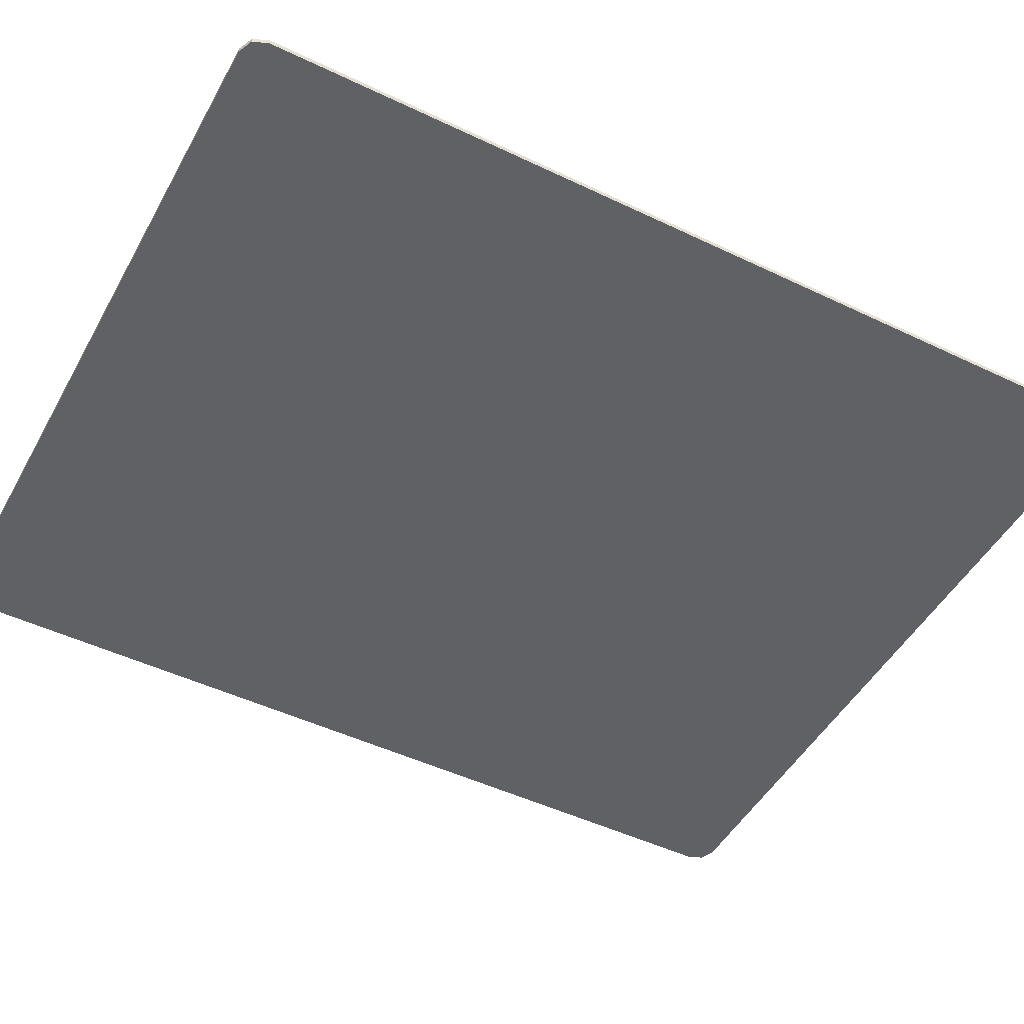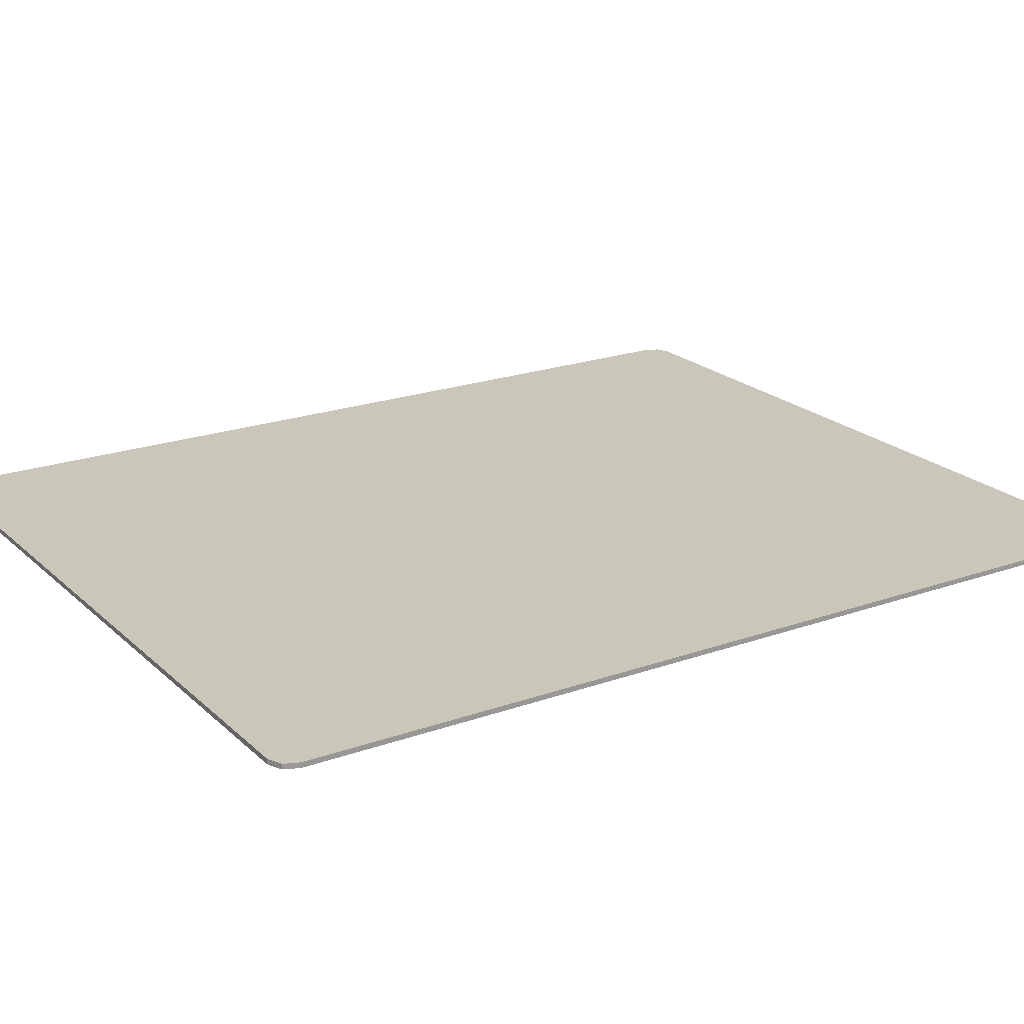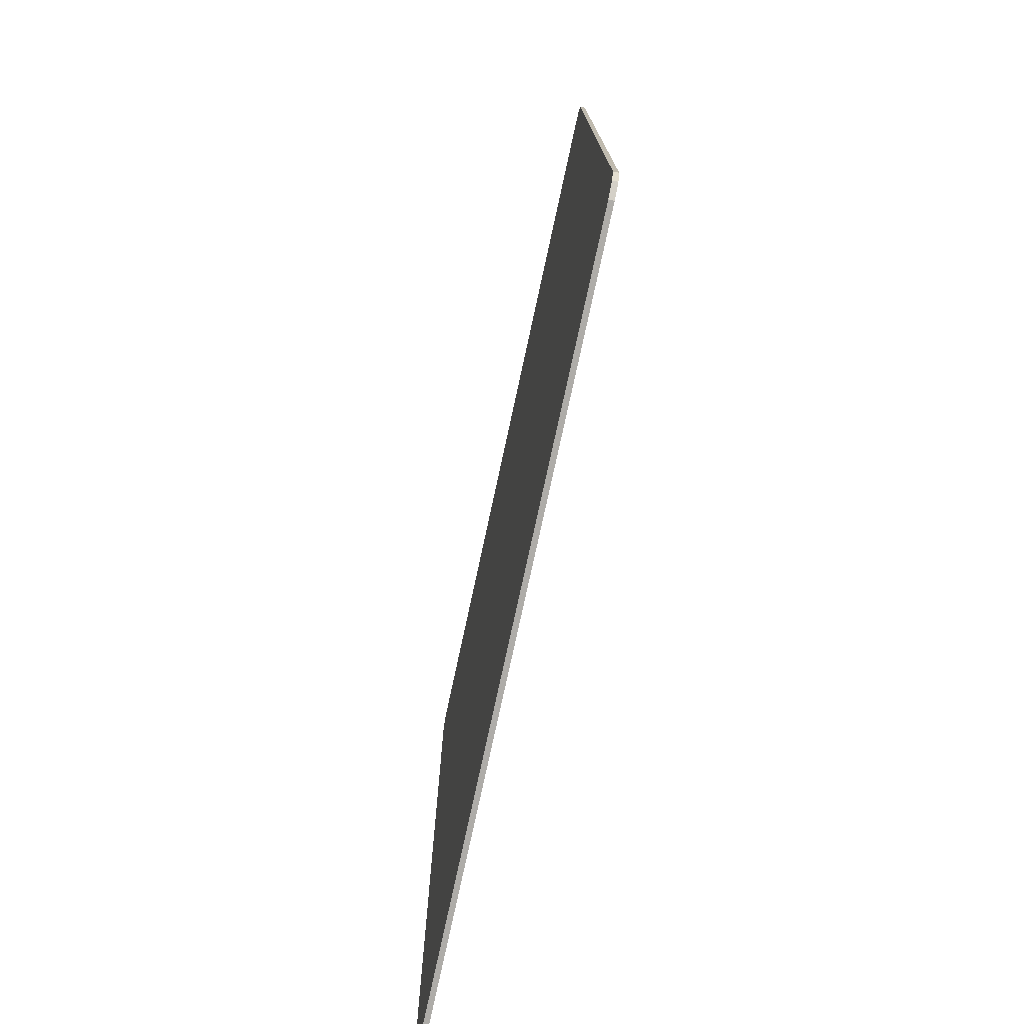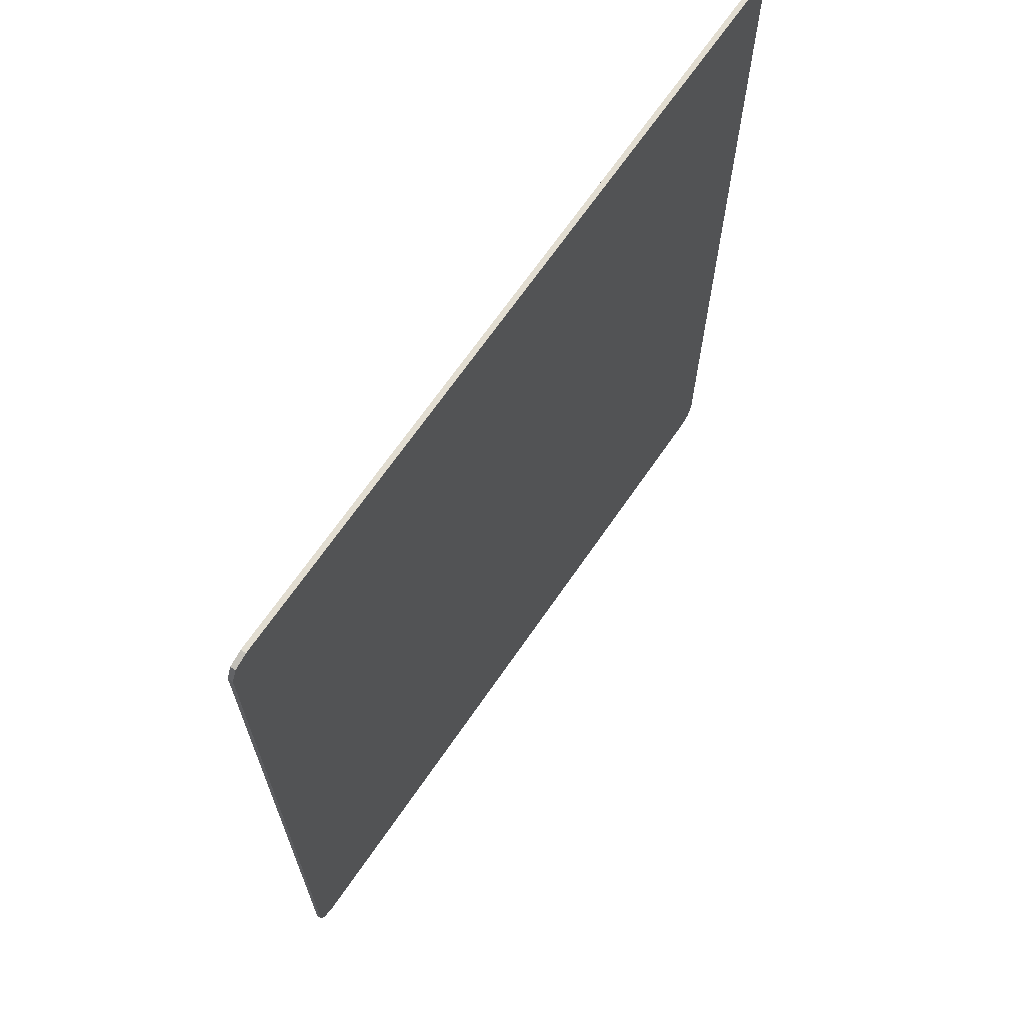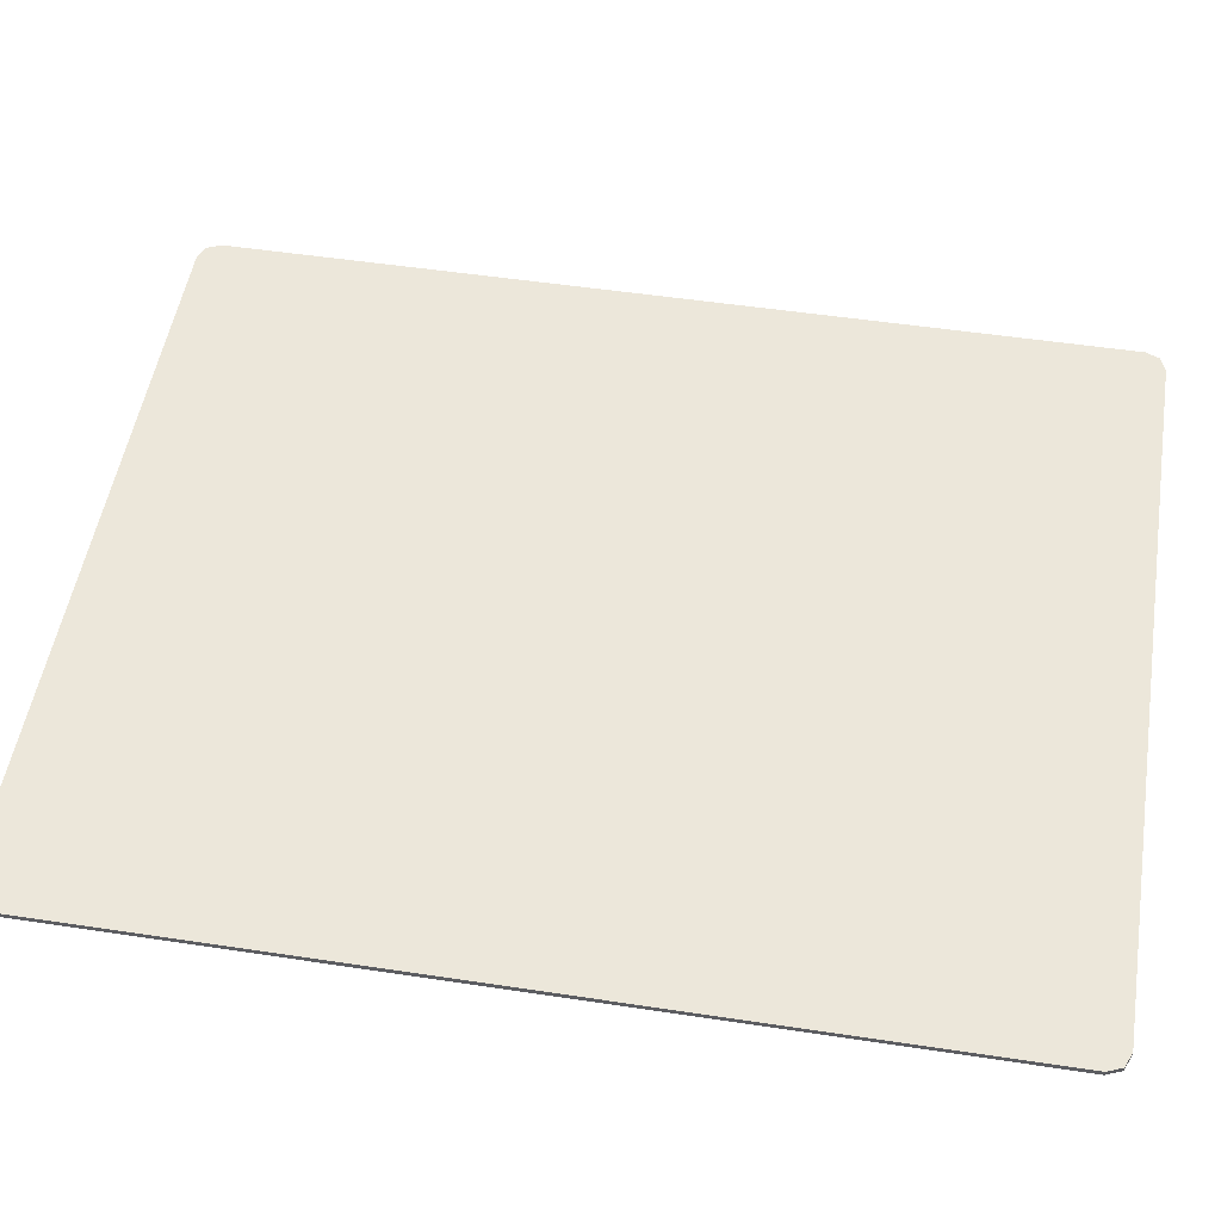
<metadata>
{"format":"obj","ext":"obj","renderer":"f3d","projection":"perspective","resolution":1024,"background":"white","views":[{"elev":-48.4,"azim":61.9,"up":"+Y"},{"elev":21.1,"azim":57.5,"up":"+Y"},{"elev":-76.9,"azim":-102.2,"up":"+Z"},{"elev":68.4,"azim":-55.4,"up":"+Z"},{"elev":51.5,"azim":99.3,"up":"+Y"}]}
</metadata>
<code>
v -0.9354 -0.0125 1.135
v -0.95 -0.0125 1.1
v -0.95 0 1.1
v -0.9354 0 1.135
v -0.9 -0.0125 1.15
v -0.9354 -0.0125 1.135
v -0.9354 0 1.135
v -0.9 0 1.15
v -0.95 0 1.1
v -0.9354 0 1.135
v -0.9 0 1.15
v 0.9354 -0.0125 1.135
v 0.95 -0.0125 1.1
v 0.95 0 1.1
v 0.9354 0 1.135
v 0.9 -0.0125 1.15
v 0.9354 -0.0125 1.135
v 0.9354 0 1.135
v 0.9 0 1.15
v 0.95 0 1.1
v 0.9354 0 1.135
v 0.9 0 1.15
v -0.9354 -0.0125 -1.135
v -0.95 -0.0125 -1.1
v -0.95 0 -1.1
v -0.9354 0 -1.135
v -0.9 -0.0125 -1.15
v -0.9354 -0.0125 -1.135
v -0.9354 0 -1.135
v -0.9 0 -1.15
v -0.95 0 -1.1
v -0.9354 0 -1.135
v -0.9 0 -1.15
v 0.9354 -0.0125 -1.135
v 0.95 -0.0125 -1.1
v 0.95 0 -1.1
v 0.9354 0 -1.135
v 0.9 -0.0125 -1.15
v 0.9354 -0.0125 -1.135
v 0.9354 0 -1.135
v 0.9 0 -1.15
v 0.95 0 -1.1
v 0.9354 0 -1.135
v 0.9 0 -1.15
v 0.95 0 -1.1
v 0.9 0 -1.15
v -0.9 0 -1.15
v -0.95 0 -1.1
v -0.95 0 1.1
v 0.95 0 1.1
v 0.95 0 -1.1
v -0.95 0 -1.1
v 0.95 0 1.1
v -0.95 0 1.1
v -0.9 0 1.15
v 0.9 0 1.15
v 0.95 -0.0125 1.1
v 0.95 -0.0125 -1.1
v 0.95 0 -1.1
v 0.95 0 1.1
v -0.9 -0.0125 1.15
v 0.9 -0.0125 1.15
v 0.9 0 1.15
v -0.9 0 1.15
v -0.95 -0.0125 -1.1
v -0.95 -0.0125 1.1
v -0.95 0 1.1
v -0.95 0 -1.1
v 0.9 -0.0125 -1.15
v -0.9 -0.0125 -1.15
v -0.9 0 -1.15
v 0.9 0 -1.15
v -0.95 -0.0125 1.1
v -0.9354 -0.0125 1.135
v -0.9 -0.0125 1.15
v -0.95 -0.0125 -1.1
v -0.9354 -0.0125 -1.135
v -0.9 -0.0125 -1.15
v -0.06 -0.0125 1.125
v 0.135 -0.0125 1.125
v 0.33 -0.0125 1.15
v -0.9 -0.0125 1.15
v -0.95 -0.0125 1.1
v -0.06 -0.0125 0.93
v -0.06 -0.0125 1.125
v -0.9 -0.0125 1.15
v -0.055 -0.0125 0.71
v -0.06 -0.0125 0.93
v -0.95 -0.0125 1.1
v -0.275 -0.0125 0.515
v -0.275 -0.0125 0.515
v -0.075 -0.0125 0.515
v -0.055 -0.0125 0.53
v -0.055 -0.0125 0.71
v -0.455 -0.0125 0.295
v -0.295 -0.0125 0.295
v -0.275 -0.0125 0.315
v -0.275 -0.0125 0.515
v -0.275 -0.0125 0.515
v -0.95 -0.0125 1.1
v -0.455 -0.0125 0.295
v -0.455 -0.0125 0.295
v -0.95 -0.0125 1.1
v -0.46 -0.0125 -0.115
v -0.455 -0.0125 0.135
v -0.46 -0.0125 -0.115
v -0.95 -0.0125 1.1
v -0.665 -0.0125 -0.32
v -0.95 -0.0125 -1.1
v -0.9 -0.0125 -1.15
v -0.855 -0.0125 -1.08
v -0.855 -0.0125 -0.94
v -0.855 -0.0125 -0.94
v -0.715 -0.0125 -0.94
v -0.665 -0.0125 -0.915
v -0.655 -0.0125 -0.825
v -0.515 -0.0125 -0.685
v -0.505 -0.0125 -0.48
v -0.665 -0.0125 -0.48
v -0.655 -0.0125 -0.685
v -0.665 -0.0125 -0.32
v -0.505 -0.0125 -0.32
v -0.46 -0.0125 -0.285
v -0.46 -0.0125 -0.115
v -0.29 -0.0125 -0.285
v -0.46 -0.0125 -0.285
v -0.505 -0.0125 -0.32
v -0.275 -0.0125 -0.3
v -0.275 -0.0125 -0.3
v -0.505 -0.0125 -0.32
v -0.505 -0.0125 -0.48
v -0.455 -0.0125 -0.515
v -0.29 -0.0125 -0.115
v -0.29 -0.0125 -0.285
v -0.275 -0.0125 -0.3
v -0.07 -0.0125 -0.3
v -0.085 -0.0125 -0.085
v -0.265 -0.0125 -0.085
v -0.29 -0.0125 -0.115
v -0.07 -0.0125 -0.1
v -0.295 -0.0125 0.135
v -0.455 -0.0125 0.135
v -0.46 -0.0125 -0.115
v -0.265 -0.0125 0.095
v -0.265 -0.0125 0.095
v -0.46 -0.0125 -0.115
v -0.29 -0.0125 -0.115
v -0.265 -0.0125 -0.085
v -0.275 -0.0125 0.315
v -0.295 -0.0125 0.295
v -0.295 -0.0125 0.135
v -0.265 -0.0125 0.095
v -0.07 -0.0125 0.31
v -0.075 -0.0125 0.315
v -0.275 -0.0125 0.315
v -0.265 -0.0125 0.095
v -0.07 -0.0125 0.31
v -0.265 -0.0125 0.095
v -0.085 -0.0125 0.095
v -0.07 -0.0125 0.11
v -0.075 -0.0125 0.315
v -0.07 -0.0125 0.31
v 0.135 -0.0125 0.31
v -0.075 -0.0125 0.515
v -0.075 -0.0125 0.315
v 0.135 -0.0125 0.31
v -0.055 -0.0125 0.53
v 0.135 -0.0125 0.515
v 0.125 -0.0125 0.53
v -0.055 -0.0125 0.53
v 0.135 -0.0125 0.31
v 0.135 -0.0125 0.93
v 0.33 -0.0125 0.93
v 0.33 -0.0125 1.15
v 0.135 -0.0125 1.125
v 0.135 -0.0125 0.93
v -0.06 -0.0125 0.93
v -0.055 -0.0125 0.71
v 0.135 -0.0125 0.735
v 0.125 -0.0125 0.71
v 0.125 -0.0125 0.53
v 0.135 -0.0125 0.515
v 0.135 -0.0125 0.735
v 0.335 -0.0125 0.735
v 0.135 -0.0125 0.735
v 0.135 -0.0125 0.515
v 0.335 -0.0125 0.515
v -0.085 -0.0125 0.095
v -0.085 -0.0125 -0.085
v -0.07 -0.0125 -0.1
v -0.07 -0.0125 0.11
v -0.455 -0.0125 -0.515
v -0.275 -0.0125 -0.515
v -0.275 -0.0125 -0.3
v -0.07 -0.0125 -0.3
v -0.07 -0.0125 -0.1
v -0.29 -0.0125 -0.115
v -0.95 -0.0125 -1.1
v -0.855 -0.0125 -0.94
v -0.665 -0.0125 -0.32
v -0.95 -0.0125 1.1
v -0.665 -0.0125 -0.32
v -0.855 -0.0125 -0.94
v -0.665 -0.0125 -0.48
v -0.655 -0.0125 -0.825
v -0.655 -0.0125 -0.685
v -0.665 -0.0125 -0.48
v -0.855 -0.0125 -0.94
v -0.07 -0.0125 0.11
v -0.07 -0.0125 -0.1
v 0.135 -0.0125 -0.1
v 0.135 -0.0125 0.11
v -0.055 -0.0125 0.71
v 0.125 -0.0125 0.71
v 0.135 -0.0125 0.735
v 0.535 -0.0125 0.515
v 0.335 -0.0125 0.515
v 0.335 -0.0125 0.315
v 0.535 -0.0125 0.315
v 0.78 -0.0125 1.15
v 0.55 -0.0125 1.15
v 0.55 -0.0125 0.92
v 0.78 -0.0125 0.92
v -0.07 -0.0125 -0.515
v 0.135 -0.0125 -0.515
v 0.135 -0.0125 -0.3
v -0.07 -0.0125 -0.3
v -0.455 -0.0125 -0.515
v -0.505 -0.0125 -0.48
v -0.515 -0.0125 -0.685
v -0.455 -0.0125 -0.695
v -0.515 -0.0125 -0.685
v -0.515 -0.0125 -0.825
v -0.455 -0.0125 -0.695
v -0.295 -0.0125 -0.695
v -0.455 -0.0125 -0.695
v -0.515 -0.0125 -0.825
v -0.295 -0.0125 -0.915
v -0.655 -0.0125 -0.825
v -0.665 -0.0125 -0.915
v -0.295 -0.0125 -0.915
v -0.515 -0.0125 -0.825
v -0.715 -0.0125 -0.94
v -0.715 -0.0125 -1.08
v -0.665 -0.0125 -1.15
v -0.665 -0.0125 -0.915
v -0.855 -0.0125 -1.08
v -0.9 -0.0125 -1.15
v -0.665 -0.0125 -1.15
v -0.715 -0.0125 -1.08
v -0.08 -0.0125 -0.915
v -0.295 -0.0125 -0.915
v -0.295 -0.0125 -1.15
v -0.08 -0.0125 -1.15
v 0.95 -0.0125 1.1
v 0.9354 -0.0125 1.135
v 0.9 -0.0125 1.15
v 0.95 -0.0125 -1.1
v 0.9354 -0.0125 -1.135
v 0.9 -0.0125 -1.15
v -0.295 -0.0125 0.295
v -0.455 -0.0125 0.295
v -0.455 -0.0125 0.135
v -0.295 -0.0125 0.135
v 0.55 -0.0125 1.15
v 0.33 -0.0125 1.15
v 0.33 -0.0125 0.93
v 0.55 -0.0125 0.92
v 0.335 -0.0125 0.735
v 0.335 -0.0125 0.515
v 0.535 -0.0125 0.515
v 0.55 -0.0125 0.92
v -0.08 -0.0125 -1.15
v 0.9 -0.0125 -1.15
v 0.95 -0.0125 -1.1
v -0.08 -0.0125 -0.915
v 0.95 -0.0125 -1.1
v 0.135 -0.0125 -0.515
v -0.07 -0.0125 -0.515
v -0.08 -0.0125 -0.915
v -0.295 -0.0125 -0.695
v -0.07 -0.0125 -0.515
v -0.275 -0.0125 -0.515
v 0.135 -0.0125 -0.515
v 0.95 -0.0125 -1.1
v 0.135 -0.0125 -0.3
v 0.9 -0.0125 1.15
v 0.78 -0.0125 1.15
v 0.78 -0.0125 0.92
v 0.95 -0.0125 1.1
v 0.535 -0.0125 0.315
v 0.95 -0.0125 -1.1
v 0.95 -0.0125 1.1
v 0.78 -0.0125 0.92
v 0.135 -0.0125 0.31
v 0.135 -0.0125 0.11
v 0.335 -0.0125 0.315
v 0.135 -0.0125 0.11
v 0.135 -0.0125 -0.1
v 0.535 -0.0125 0.315
v 0.335 -0.0125 0.315
v 0.535 -0.0125 0.315
v 0.78 -0.0125 0.92
v 0.55 -0.0125 0.92
v 0.535 -0.0125 0.515
v 0.535 -0.0125 0.315
v 0.135 -0.0125 -0.1
v 0.135 -0.0125 -0.3
v 0.95 -0.0125 -1.1
v 0.33 -0.0125 0.93
v 0.335 -0.0125 0.735
v 0.55 -0.0125 0.92
v -0.505 -0.0125 -0.32
v -0.665 -0.0125 -0.32
v -0.665 -0.0125 -0.48
v -0.505 -0.0125 -0.48
v 0.135 -0.0125 1.125
v -0.06 -0.0125 1.125
v -0.06 -0.0125 0.93
v 0.135 -0.0125 0.93
v 0.33 -0.0125 0.93
v 0.135 -0.0125 0.93
v 0.135 -0.0125 0.735
v 0.335 -0.0125 0.735
v -0.055 -0.0125 0.53
v 0.125 -0.0125 0.53
v 0.125 -0.0125 0.71
v -0.055 -0.0125 0.71
v -0.075 -0.0125 0.515
v -0.275 -0.0125 0.515
v -0.275 -0.0125 0.315
v -0.075 -0.0125 0.315
v 0.335 -0.0125 0.515
v 0.135 -0.0125 0.515
v 0.135 -0.0125 0.31
v 0.335 -0.0125 0.315
v 0.135 -0.0125 0.31
v -0.07 -0.0125 0.31
v -0.07 -0.0125 0.11
v 0.135 -0.0125 0.11
v -0.085 -0.0125 0.095
v -0.265 -0.0125 0.095
v -0.265 -0.0125 -0.085
v -0.085 -0.0125 -0.085
v 0.135 -0.0125 -0.1
v -0.07 -0.0125 -0.1
v -0.07 -0.0125 -0.3
v 0.135 -0.0125 -0.3
v -0.29 -0.0125 -0.115
v -0.46 -0.0125 -0.115
v -0.46 -0.0125 -0.285
v -0.29 -0.0125 -0.285
v -0.07 -0.0125 -0.3
v -0.275 -0.0125 -0.3
v -0.275 -0.0125 -0.515
v -0.07 -0.0125 -0.515
v -0.275 -0.0125 -0.515
v -0.455 -0.0125 -0.515
v -0.455 -0.0125 -0.695
v -0.295 -0.0125 -0.695
v -0.515 -0.0125 -0.685
v -0.655 -0.0125 -0.685
v -0.655 -0.0125 -0.825
v -0.515 -0.0125 -0.825
v -0.715 -0.0125 -0.94
v -0.855 -0.0125 -0.94
v -0.855 -0.0125 -1.08
v -0.715 -0.0125 -1.08
v -0.295 -0.0125 -0.915
v -0.665 -0.0125 -0.915
v -0.665 -0.0125 -1.15
v -0.295 -0.0125 -1.15
v -0.07 -0.0125 -0.515
v -0.295 -0.0125 -0.695
v -0.295 -0.0125 -0.915
v -0.08 -0.0125 -0.915
g mesh4732874
f 1 3 2
f 3 1 4
f 5 7 6
f 7 5 8
g mesh4732876
f 9 10 11
g mesh4732878
f 12 13 14
f 14 15 12
f 16 17 18
f 18 19 16
g mesh4732880
f 20 22 21
g mesh4732882
f 23 24 25
f 25 26 23
f 27 28 29
f 29 30 27
g mesh4732884
f 31 33 32
g mesh4732886
f 34 36 35
f 36 34 37
f 38 40 39
f 40 38 41
g mesh4732888
f 42 43 44
f 45 46 47
f 47 48 45
f 49 50 51
f 51 52 49
f 53 54 55
f 55 56 53
f 57 58 59
f 59 60 57
f 61 62 63
f 63 64 61
f 65 66 67
f 67 68 65
f 69 70 71
f 71 72 69
g mesh4732891
f 73 75 74
g mesh4732893
f 76 77 78
f 79 80 81
f 81 82 79
f 83 84 85
f 85 86 83
f 87 88 89
f 89 90 87
f 91 92 93
f 93 94 91
f 95 96 97
f 97 98 95
f 99 100 101
f 102 103 104
f 104 105 102
f 106 107 108
f 109 110 111
f 111 112 109
f 113 114 115
f 115 116 113
f 117 118 119
f 119 120 117
f 121 122 123
f 123 124 121
f 125 126 127
f 127 128 125
f 129 130 131
f 131 132 129
f 133 134 135
f 135 136 133
f 137 138 139
f 139 140 137
f 141 142 143
f 143 144 141
f 145 146 147
f 147 148 145
f 149 150 151
f 151 152 149
f 153 154 155
f 155 156 153
f 157 158 159
f 159 160 157
f 161 162 163
f 164 165 166
f 166 167 164
f 168 169 170
f 170 171 168
f 172 173 174
f 174 175 172
f 176 177 178
f 178 179 176
f 180 181 182
f 182 183 180
f 184 185 186
f 186 187 184
f 188 189 190
f 190 191 188
f 192 193 194
f 195 196 197
f 198 199 200
f 200 201 198
f 202 203 204
f 205 206 207
f 207 208 205
f 209 210 211
f 211 212 209
f 213 214 215
f 216 217 218
f 218 219 216
f 220 221 222
f 222 223 220
f 224 225 226
f 226 227 224
f 228 229 230
f 230 231 228
f 232 233 234
f 235 236 237
f 237 238 235
f 239 240 241
f 241 242 239
f 243 244 245
f 245 246 243
f 247 248 249
f 249 250 247
f 251 252 253
f 253 254 251
g mesh4732896
f 255 256 257
g mesh4732898
f 258 260 259
f 261 262 263
f 263 264 261
f 265 266 267
f 267 268 265
f 269 270 271
f 271 272 269
f 273 274 275
f 275 276 273
f 277 278 279
f 279 280 277
f 281 282 283
f 284 285 286
f 287 288 289
f 289 290 287
f 291 292 293
f 293 294 291
f 295 296 297
f 298 299 300
f 300 301 298
f 302 303 304
f 304 305 302
f 306 307 308
f 308 309 306
f 310 311 312
f 313 314 315
f 315 316 313
f 317 318 319
f 319 320 317
f 321 322 323
f 323 324 321
f 325 326 327
f 327 328 325
f 329 330 331
f 331 332 329
f 333 334 335
f 335 336 333
f 337 338 339
f 339 340 337
f 341 342 343
f 343 344 341
f 345 346 347
f 347 348 345
f 349 350 351
f 351 352 349
f 353 354 355
f 355 356 353
f 357 358 359
f 359 360 357
f 361 362 363
f 363 364 361
f 365 366 367
f 367 368 365
f 369 370 371
f 371 372 369
f 373 374 375
f 375 376 373

</code>
